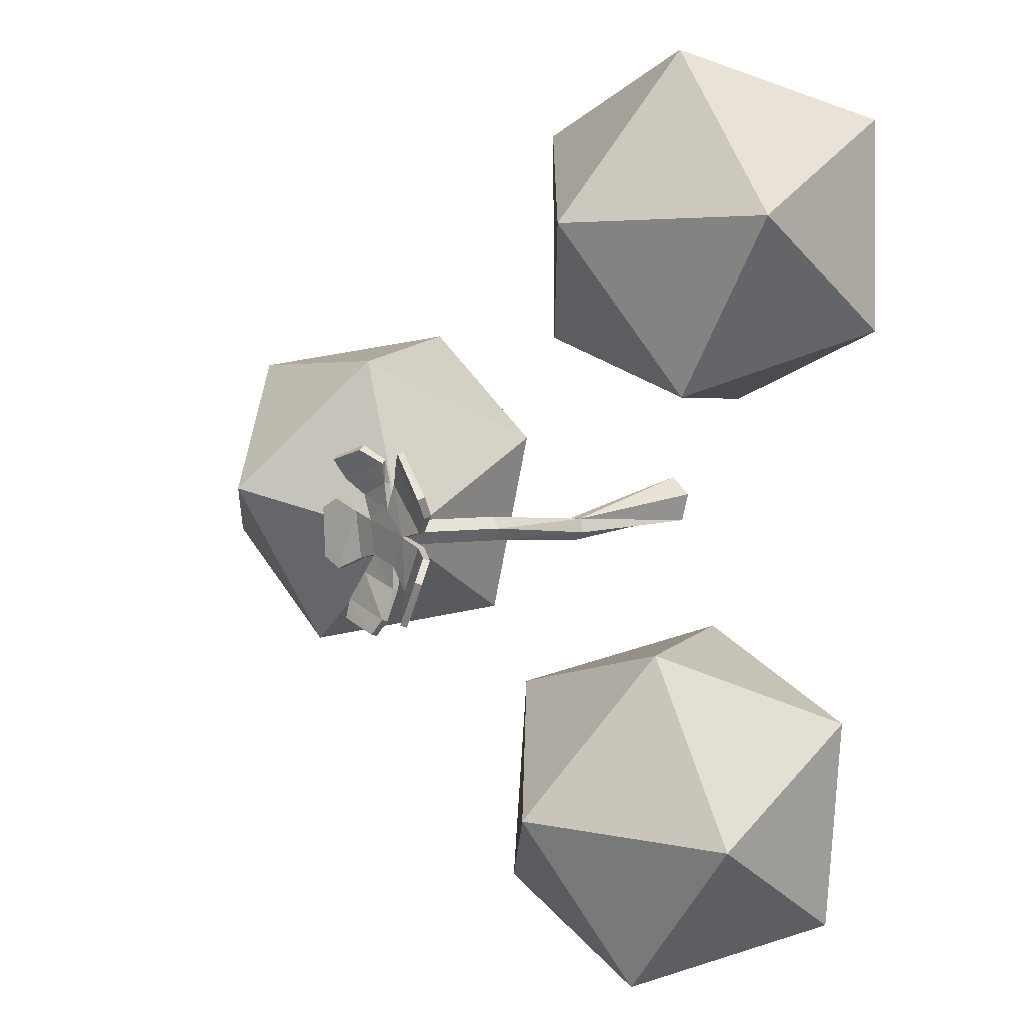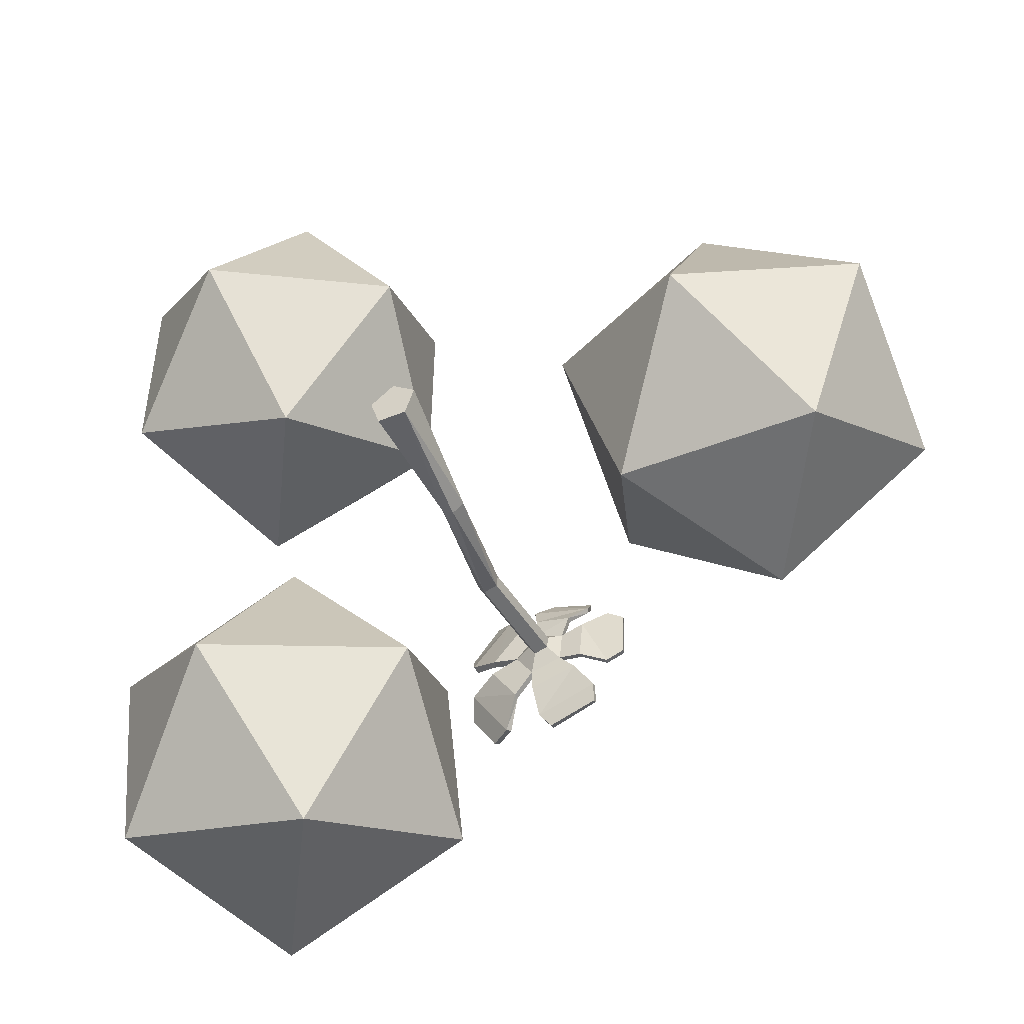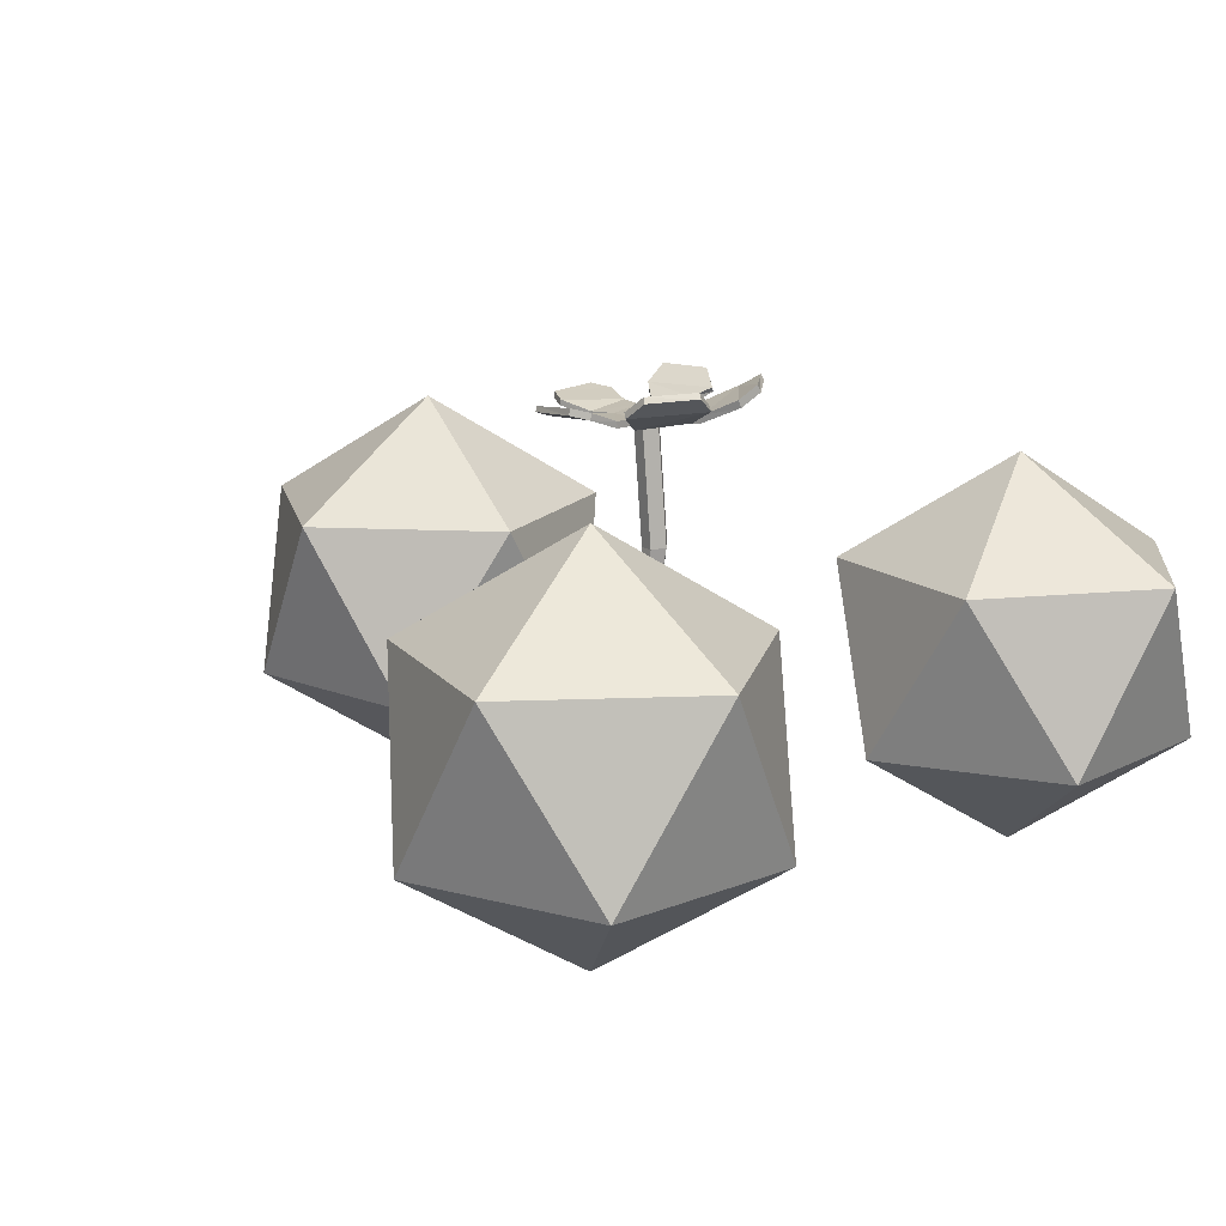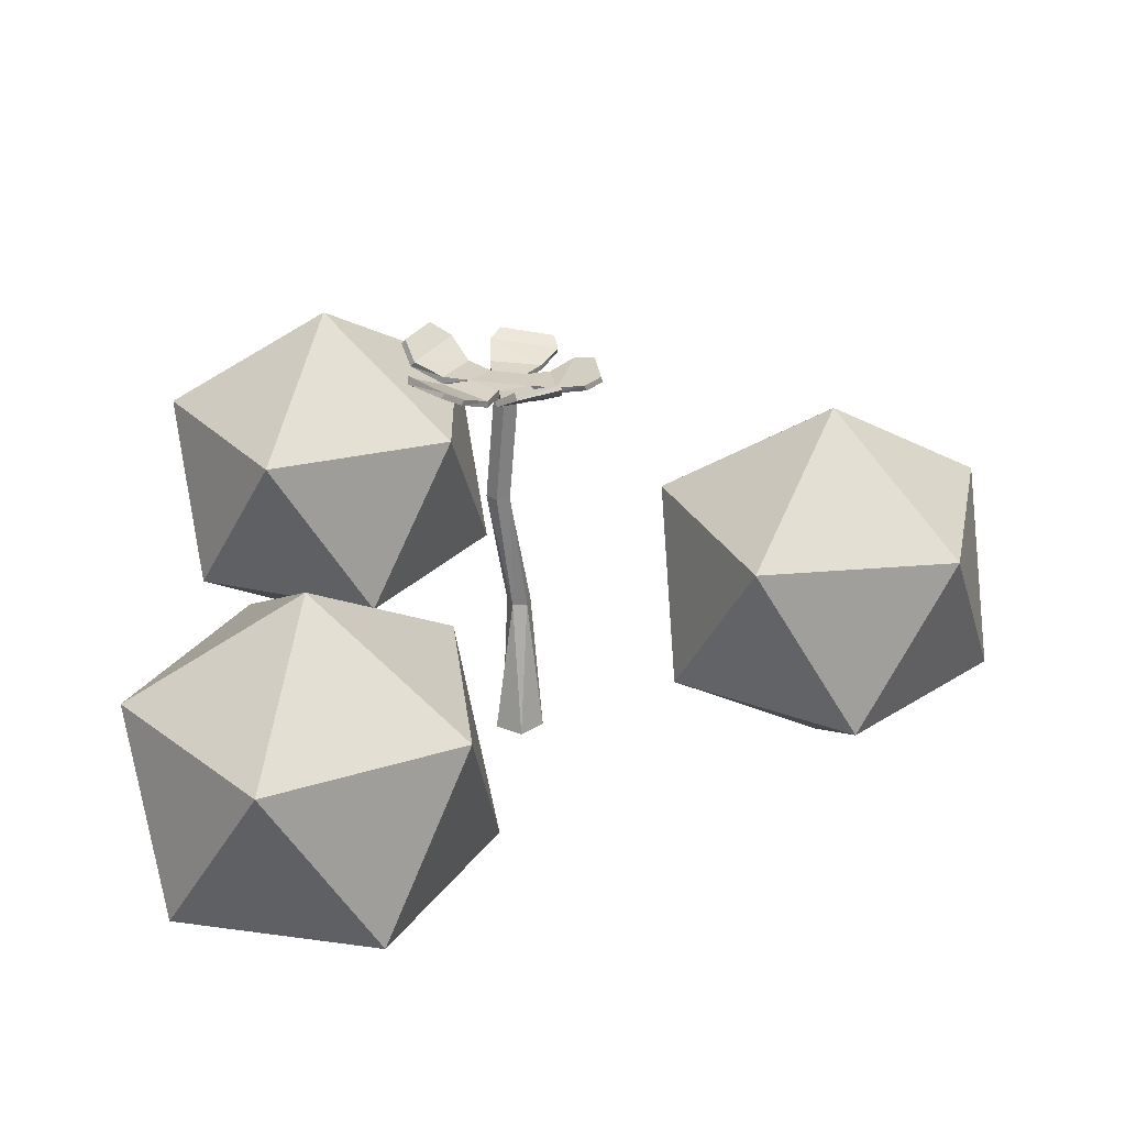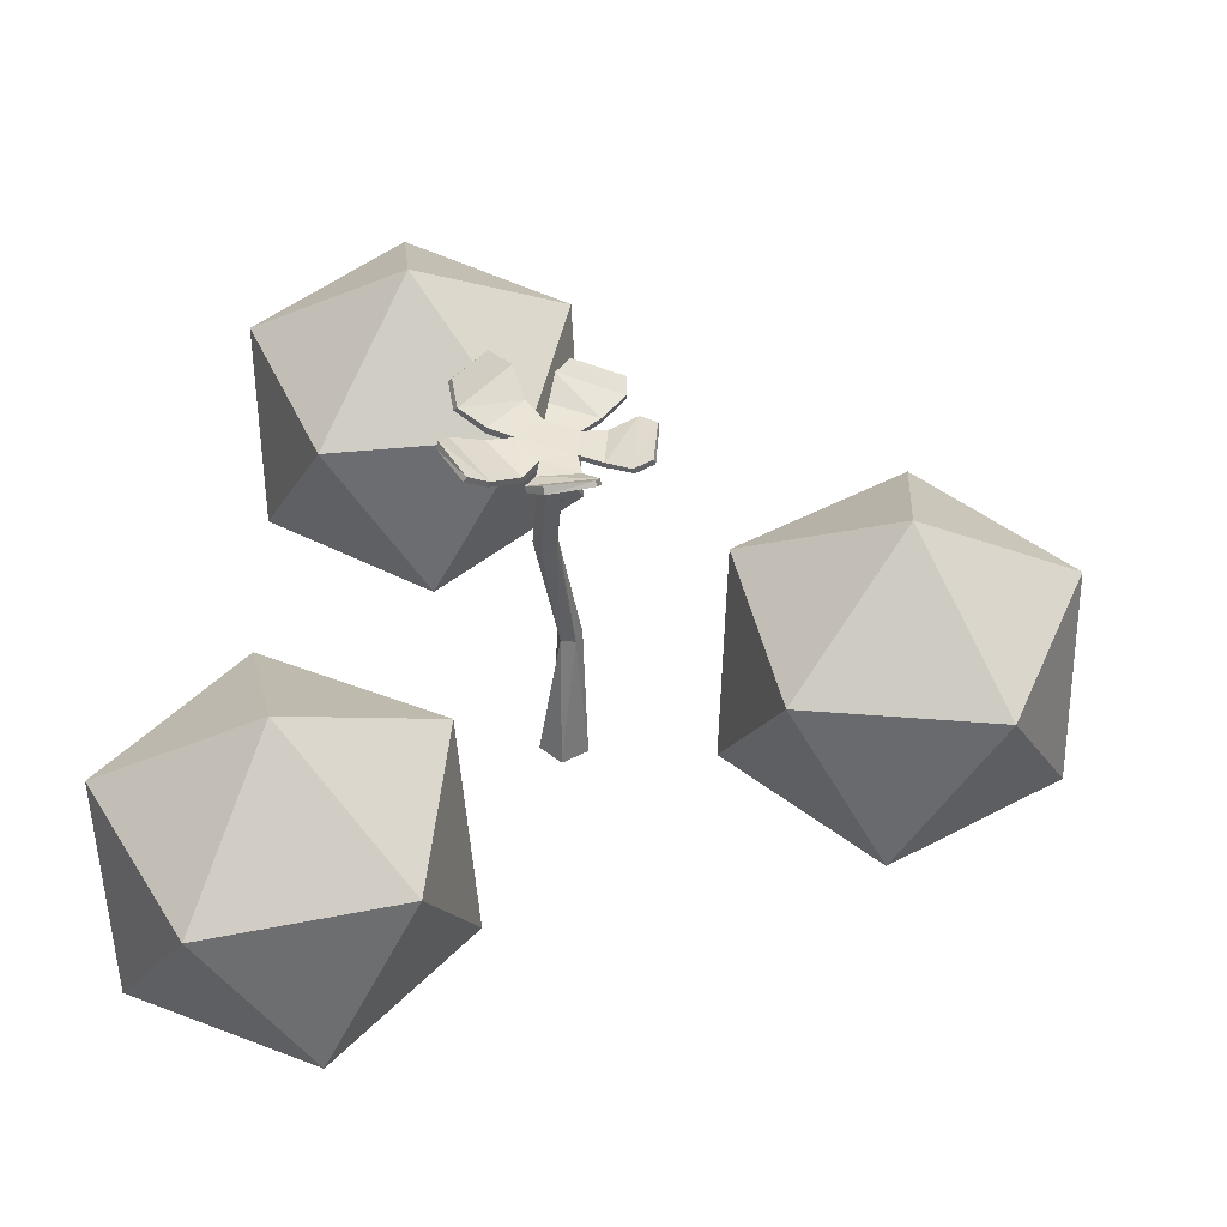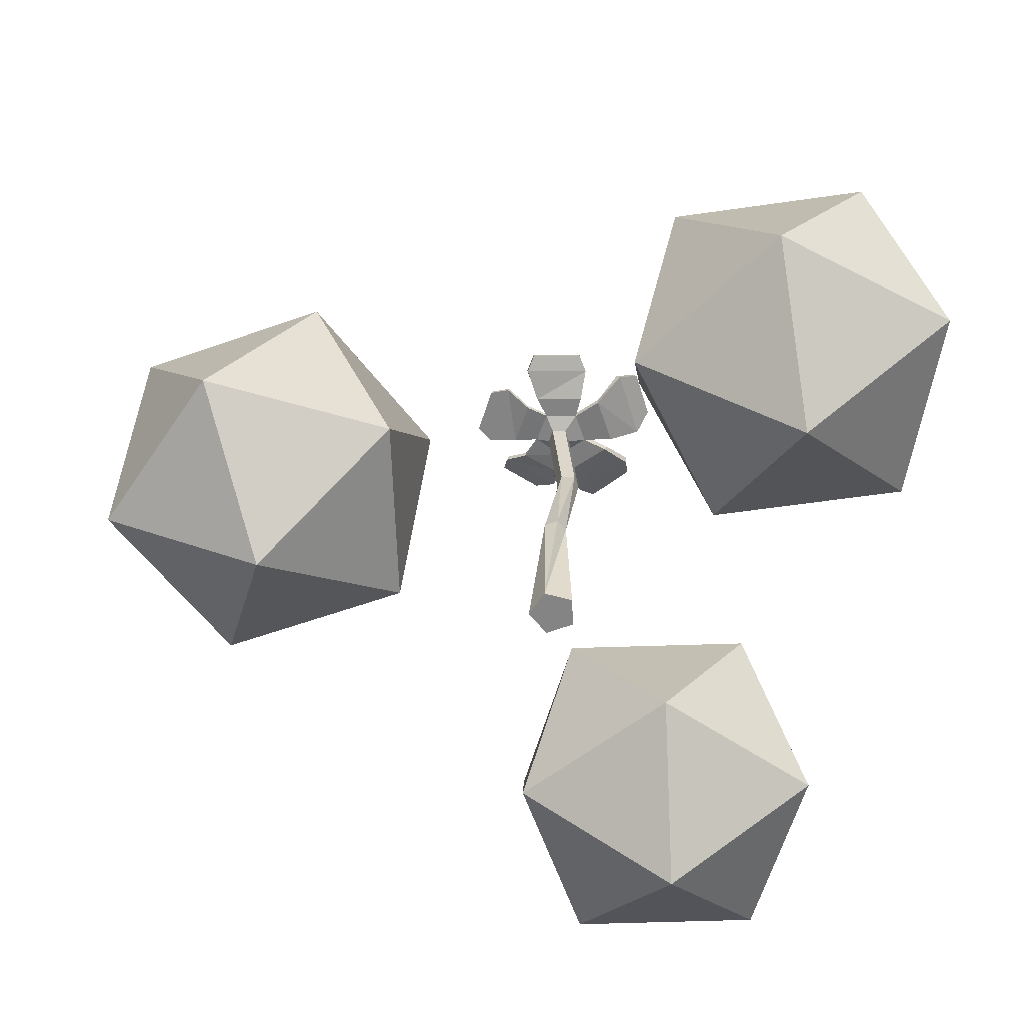
<metadata>
{"format":"obj","ext":"obj","renderer":"f3d","projection":"perspective","resolution":1024,"background":"white","views":[{"elev":2.8,"azim":-127.8,"up":"+Z"},{"elev":-45.7,"azim":25.2,"up":"+Z"},{"elev":14.3,"azim":-137.7,"up":"+Y"},{"elev":30.0,"azim":-6.1,"up":"+Y"},{"elev":47.2,"azim":6.0,"up":"+Y"},{"elev":-61.3,"azim":164.5,"up":"+Y"}]}
</metadata>
<code>
o energy_remain_Icosphere.002
v -0.1615 -0.03703 0.2066
v -0.1197 0.04226 0.3286
v -0.2644 0.0429 0.2838
v -0.03243 0.04204 0.2049
v -0.2664 0.04308 0.1324
v -0.1231 0.04254 0.08363
v -0.05546 0.1708 0.2811
v -0.1988 0.1714 0.3298
v -0.2895 0.1719 0.2085
v -0.2021 0.1717 0.08485
v -0.05753 0.171 0.1297
v -0.1604 0.251 0.2069
f 1 2 3
f 2 1 4
f 1 3 5
f 1 5 6
f 1 6 4
f 2 4 7
f 3 2 8
f 5 3 9
f 6 5 10
f 4 6 11
f 2 7 8
f 3 8 9
f 5 9 10
f 6 10 11
f 4 11 7
f 8 7 12
f 9 8 12
f 10 9 12
f 11 10 12
f 7 11 12
o energy_remain_Icosphere.001
v 0.2382 -0.01823 0.008997
v 0.361 0.06162 0.04726
v 0.2397 0.0613 0.1378
v 0.3124 0.06158 -0.09612
v 0.1161 0.06107 0.0504
v 0.161 0.06124 -0.09417
v 0.3597 0.1904 -0.03227
v 0.3148 0.1903 0.1123
v 0.1634 0.1899 0.1143
v 0.1148 0.1899 -0.02912
v 0.2361 0.1902 -0.1197
v 0.2376 0.2697 0.009136
f 13 14 15
f 14 13 16
f 13 15 17
f 13 17 18
f 13 18 16
f 14 16 19
f 15 14 20
f 17 15 21
f 18 17 22
f 16 18 23
f 14 19 20
f 15 20 21
f 17 21 22
f 18 22 23
f 16 23 19
f 20 19 24
f 21 20 24
f 22 21 24
f 23 22 24
f 19 23 24
o energy_remain_Icosphere
v -0.1365 -0.02368 -0.2171
v -0.008637 0.05635 -0.2039
v -0.1097 0.05587 -0.09112
v -0.08467 0.05623 -0.3348
v -0.2481 0.05546 -0.1523
v -0.2327 0.05568 -0.303
v -0.02583 0.1852 -0.2816
v -0.04127 0.1849 -0.1309
v -0.1893 0.1844 -0.09909
v -0.2653 0.1843 -0.23
v -0.1643 0.1848 -0.3428
v -0.1375 0.2643 -0.2168
f 25 26 27
f 26 25 28
f 25 27 29
f 25 29 30
f 25 30 28
f 26 28 31
f 27 26 32
f 29 27 33
f 30 29 34
f 28 30 35
f 26 31 32
f 27 32 33
f 29 33 34
f 30 34 35
f 28 35 31
f 32 31 36
f 33 32 36
f 34 33 36
f 35 34 36
f 31 35 36
o Cube.001
v -0.02911 0.287 -0.01803
v -0.03013 0.2855 -0.05789
v -0.01457 0.2849 -0.04001
v -0.07558 0.3002 -0.03247
v -0.04404 0.298 -0.08207
v -0.08111 0.3114 -0.04906
v -0.06044 0.31 -0.08157
v -0.02192 0.2892 0.02058
v -0.04958 0.2864 -0.01392
v -0.04254 0.3016 0.03981
v -0.0748 0.2986 -0.000206
v -0.07998 0.3079 0.01362
v -0.0126 0.2886 0.002569
v 0.01762 0.2894 0.01281
v -0.01263 0.2914 0.02173
v 0.03145 0.2988 0.02634
v -0.01704 0.2983 0.03898
v -0.003285 0.308 0.04961
v 0.01214 0.2875 -0.006686
v 0.02909 0.2848 -0.0363
v 0.03073 0.2879 -0.000827
v 0.05014 0.2918 -0.04535
v 0.05182 0.2931 0.00786
v 0.06365 0.2951 -0.03705
v 0.06484 0.296 0.000531
v 0.01093 0.2852 -0.033
v -0.01413 0.2848 -0.0571
v 0.02336 0.2853 -0.04679
v -0.01191 0.2932 -0.0813
v 0.03849 0.289 -0.0692
v -0.003027 0.2969 -0.09274
v 0.03681 0.2935 -0.08318
v -0.07401 0.3042 -0.002412
v -0.05198 0.2928 -0.01392
v -0.03151 0.2933 -0.01803
v -0.004706 0.313 0.04612
v -0.01819 0.3017 0.03621
v -0.02213 0.2942 0.02058
v -0.04057 0.3054 0.03832
v -0.01281 0.2937 0.002569
v -0.05511 0.3141 0.04398
v -0.05708 0.3103 0.04548
v -0.01291 0.2964 0.02108
v 0.05032 0.2973 0.008177
v 0.03025 0.2925 -0.000827
v 0.01709 0.2938 0.01221
v 0.06334 0.3003 0.000849
v 0.03018 0.3018 0.02386
v 0.01167 0.292 -0.006686
v 0.03008 0.3107 0.04086
v 0.02881 0.3137 0.03837
v 0.02336 0.2893 -0.04679
v 0.02909 0.2889 -0.0363
v 0.03688 0.2974 -0.08192
v 0.03856 0.2928 -0.06794
v 0.04921 0.2957 -0.04506
v 0.01093 0.2893 -0.033
v 0.06272 0.299 -0.03676
v -0.04158 0.3022 -0.08046
v -0.01481 0.2899 -0.04043
v -0.01437 0.2898 -0.05752
v -0.01207 0.2981 -0.08011
v -0.03037 0.2905 -0.05831
v -0.003188 0.3018 -0.09156
v -0.07263 0.3042 -0.03101
v -0.07816 0.3154 -0.0476
v -0.0521 0.2939 -0.02484
v -0.07919 0.3135 0.01142
v -0.05237 0.2887 -0.02428
v -0.05798 0.3141 -0.07996
v -0.01134 0 -0.01561
v -0.003162 0.1008 -0.01138
v -0.006495 0.1008 -0.02211
v 0.01134 0 -0.01561
v 0.01169 0.1008 -0.02188
v 0.01835 -0 0.005962
v 0 -0 0.01929
v -0.01835 -0 0.005962
v 0.002685 0.1008 -0.0286
v 0.008077 0.1008 -0.01123
v -0.02186 0.1969 -0.0152
v -0.004838 0.1961 -0.02156
v -0.004323 0.1971 -0.01038
v -0.01484 0.1976 -0.006444
v -0.01568 0.196 -0.02454
v -0.008007 0.281 -0.007283
v -0.008841 0.2794 -0.02538
v 0.001996 0.2795 -0.0224
v 0.002512 0.2805 -0.01122
v -0.01502 0.2803 -0.01604
f 37 38 39
f 38 40 41
f 41 42 43
f 37 44 45
f 45 46 47
f 46 48 47
f 49 50 51
f 51 52 53
f 52 54 53
f 55 56 57
f 57 58 59
f 59 60 61
f 62 63 64
f 64 65 66
f 66 67 68
f 48 69 47
f 47 70 45
f 45 71 37
f 53 72 73
f 46 74 75
f 51 76 49
f 46 77 78
f 53 79 51
f 44 76 74
f 57 80 81
f 55 82 50
f 59 83 80
f 50 84 52
f 55 81 85
f 86 84 87
f 66 88 64
f 62 89 56
f 66 90 91
f 56 92 58
f 64 93 62
f 60 92 94
f 43 95 41
f 63 96 97
f 38 96 39
f 65 97 98
f 41 99 38
f 67 98 100
f 42 101 102
f 40 103 101
f 48 77 104
f 75 104 77
f 70 75 74
f 71 74 76
f 105 71 103
f 42 106 43
f 95 102 101
f 99 101 103
f 99 71 96
f 67 90 68
f 91 100 98
f 88 98 97
f 93 97 96
f 61 94 83
f 80 94 92
f 81 92 89
f 85 89 93
f 54 87 72
f 84 72 87
f 79 84 82
f 76 82 85
f 76 85 71
f 96 71 93
f 85 93 71
f 105 38 37
f 105 40 38
f 40 42 41
f 49 44 37
f 44 46 45
f 78 48 46
f 55 50 49
f 50 52 51
f 86 54 52
f 62 56 55
f 56 58 57
f 58 60 59
f 39 63 62
f 63 65 64
f 65 67 66
f 104 69 48
f 69 70 47
f 70 71 45
f 54 72 53
f 44 74 46
f 79 76 51
f 75 77 46
f 73 79 53
f 49 76 44
f 59 80 57
f 85 82 55
f 61 83 59
f 82 84 50
f 57 81 55
f 52 84 86
f 91 88 66
f 93 89 62
f 68 90 66
f 89 92 56
f 88 93 64
f 58 92 60
f 106 95 43
f 39 96 63
f 99 96 38
f 63 97 65
f 95 99 41
f 65 98 67
f 40 101 42
f 105 103 40
f 78 77 48
f 69 104 75
f 69 75 70
f 70 74 71
f 37 71 105
f 102 106 42
f 106 102 95
f 95 101 99
f 103 71 99
f 100 90 67
f 90 100 91
f 91 98 88
f 88 97 93
f 60 94 61
f 83 94 80
f 80 92 81
f 81 89 85
f 86 87 54
f 73 72 84
f 73 84 79
f 79 82 76
f 107 108 109
f 110 111 112
f 113 108 114
f 110 109 115
f 112 116 113
f 108 117 109
f 115 118 111
f 108 119 120
f 109 121 115
f 116 118 119
f 119 122 120
f 117 123 121
f 119 124 125
f 120 126 117
f 118 123 124
f 110 112 114
f 124 55 125
f 126 49 37
f 123 62 124
f 122 55 49
f 123 37 39
f 114 108 107
f 115 111 110
f 116 108 113
f 107 109 110
f 111 116 112
f 120 117 108
f 121 118 115
f 116 119 108
f 117 121 109
f 111 118 116
f 125 122 119
f 126 123 117
f 118 124 119
f 122 126 120
f 121 123 118
f 113 114 112
f 110 114 107
f 62 55 124
f 122 49 126
f 39 62 123
f 125 55 122
f 126 37 123

</code>
